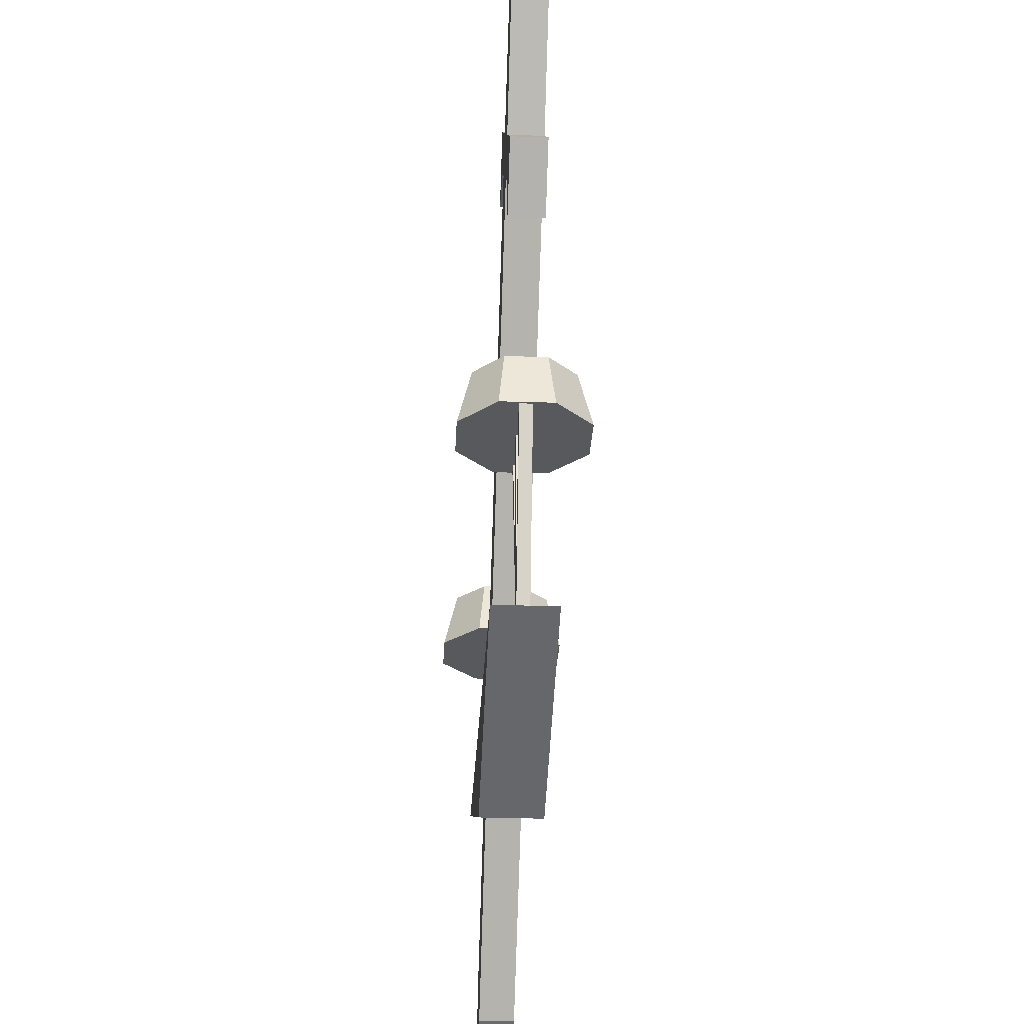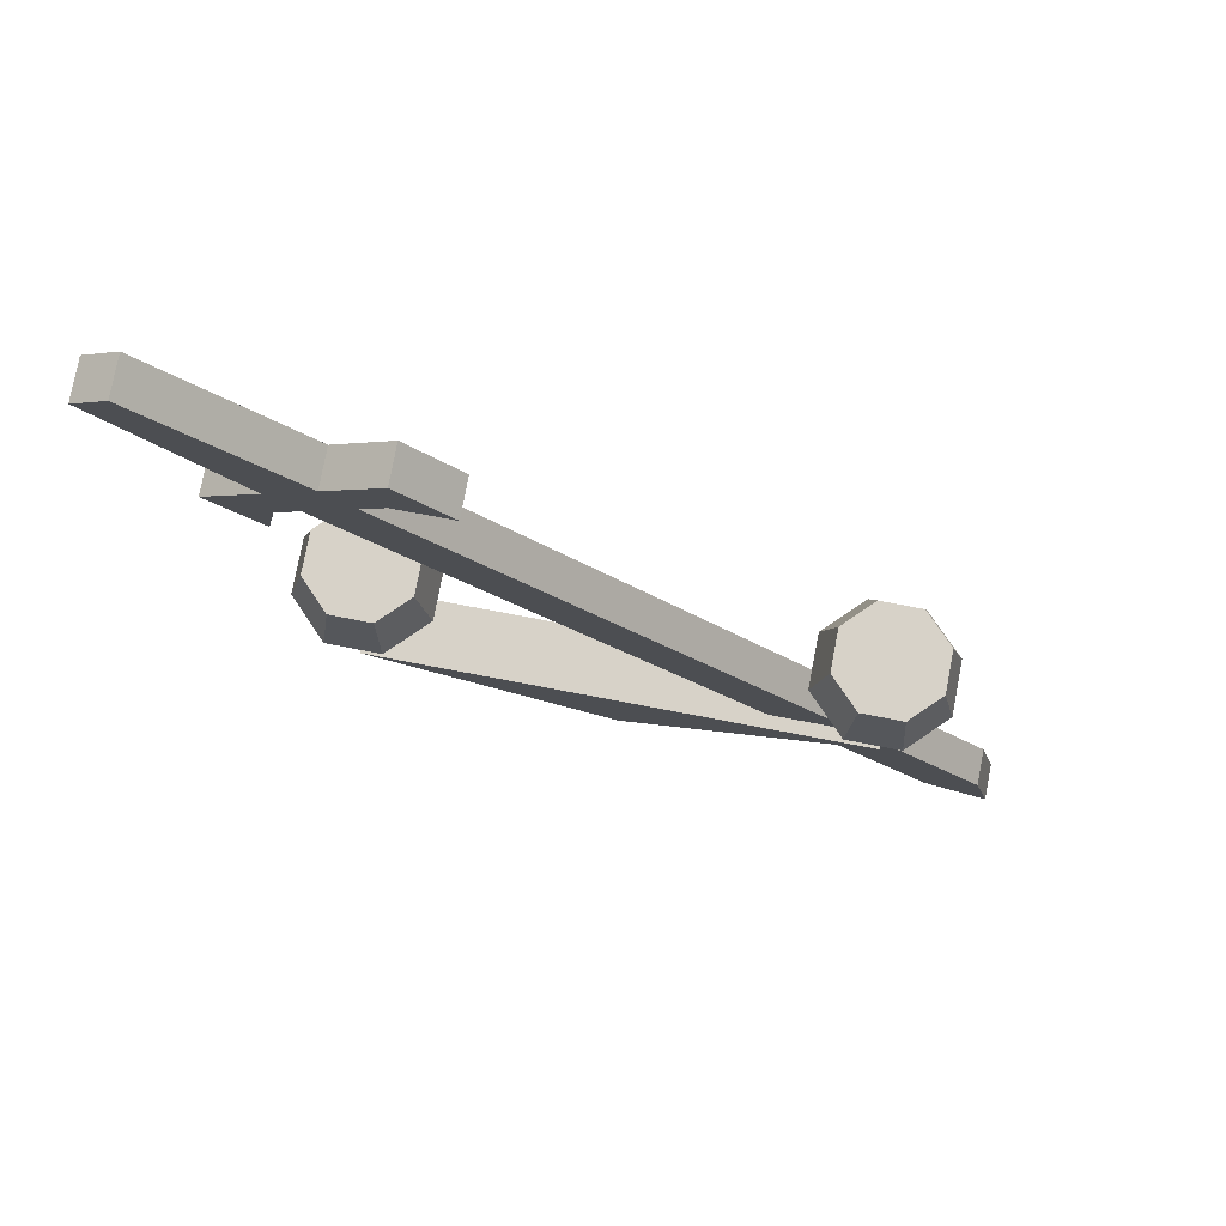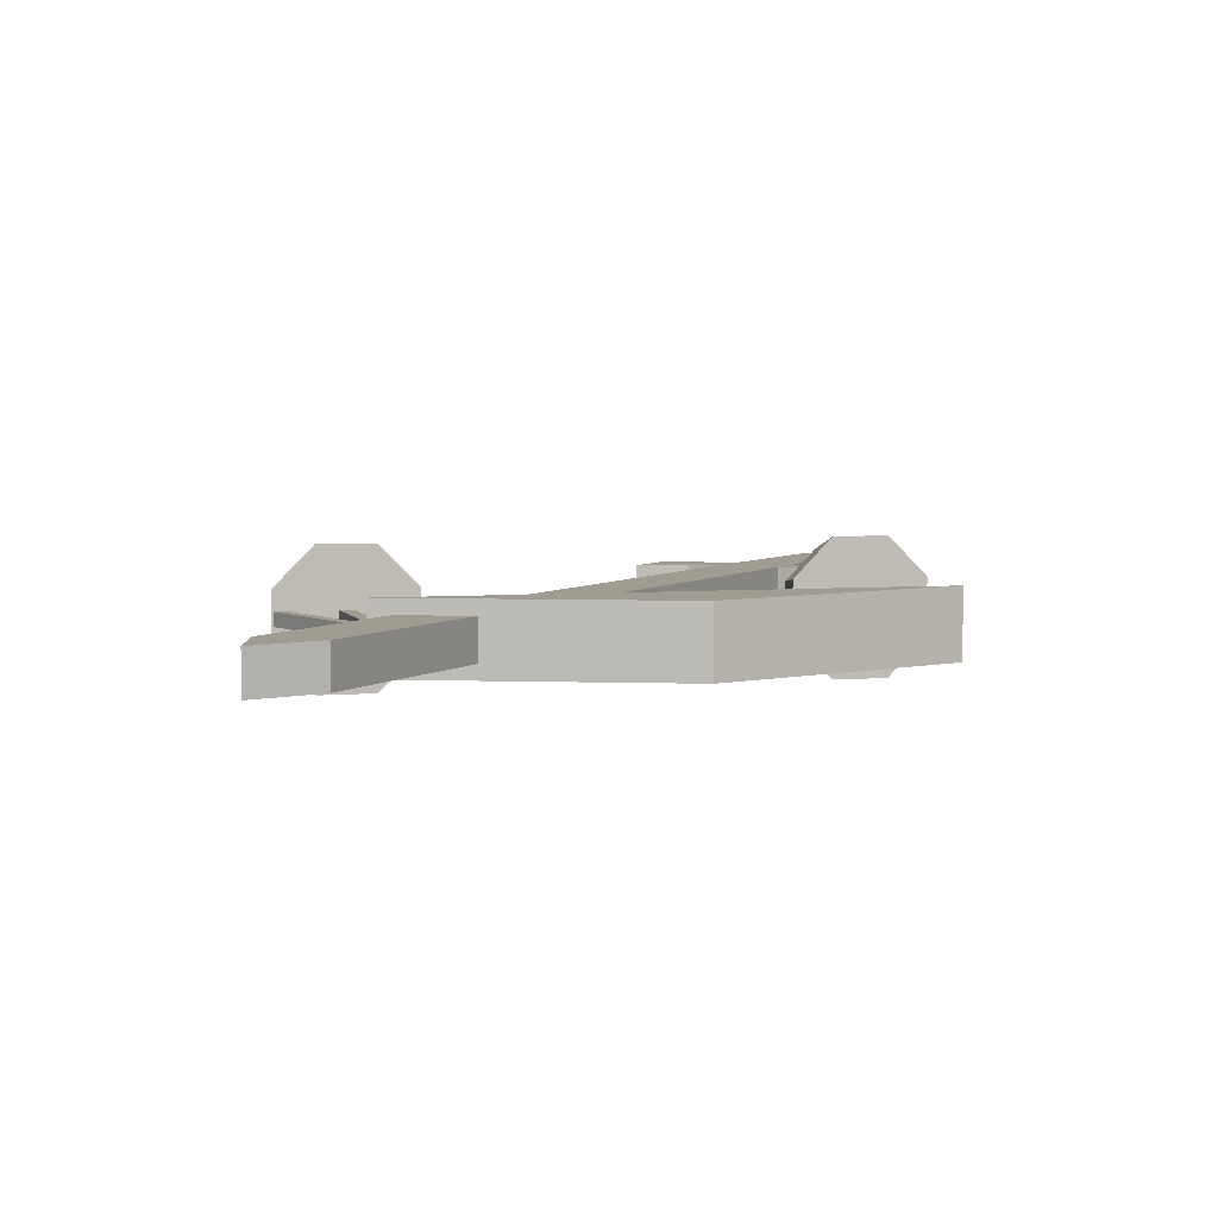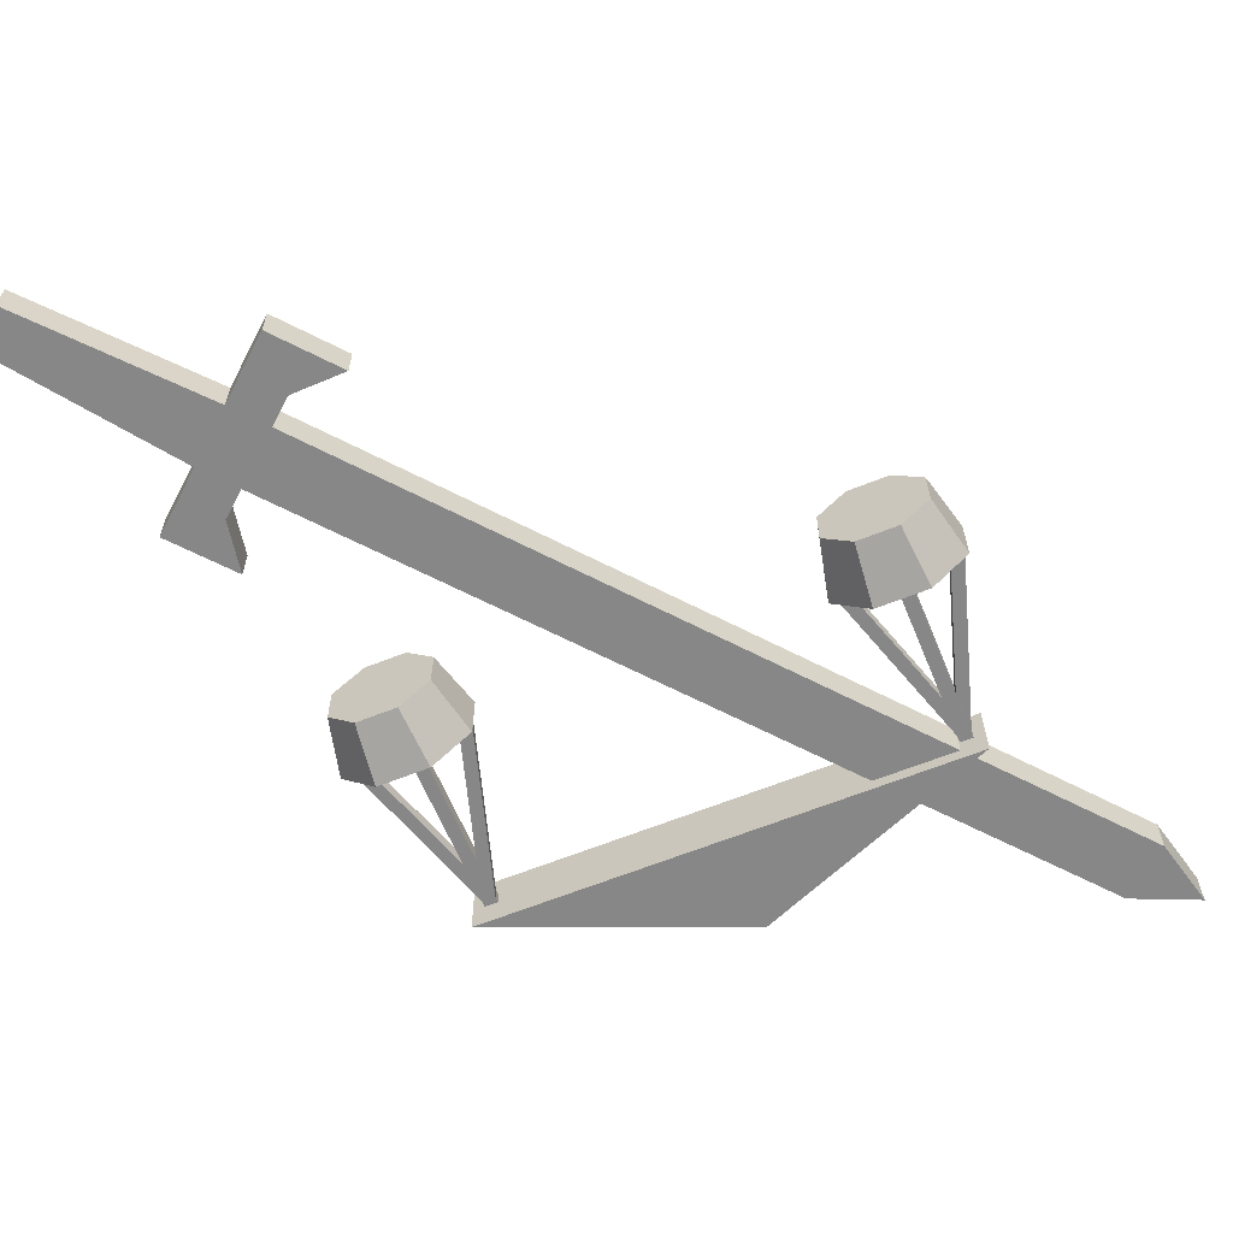
<metadata>
{"format":"obj","ext":"obj","renderer":"f3d","projection":"perspective","resolution":1024,"background":"white","views":[{"elev":-29.6,"azim":-92.9,"up":"+Z"},{"elev":77.4,"azim":10.7,"up":"+Z"},{"elev":4.5,"azim":164.2,"up":"+Y"},{"elev":-62.4,"azim":22.3,"up":"+Y"}]}
</metadata>
<code>
o Sword_Cube.001
v -0.5513 -0.04 0.5362
v -0.5513 0.04 0.5362
v 0.6774 -0.04 -0.9329
v 0.6774 0.04 -0.9329
v -0.4454 -0.04 0.6254
v -0.4454 0.04 0.6254
v 0.7833 -0.04 -0.8437
v 0.7833 0.04 -0.8437
v 0.8204 0.04 -0.9953
v -0.6117 0.04 0.6079
v 0.8204 -0.04 -0.9953
v -0.6117 -0.04 0.6079
v -0.5057 0.04 0.6971
v -0.5057 -0.04 0.6971
v -0.7957 0.04 1.023
v -0.8699 0.04 0.9613
v -0.8699 -0.04 0.9613
v -0.7957 -0.04 1.023
v -0.3915 0.04 0.6708
v -0.3915 -0.04 0.6708
v -0.4519 0.04 0.7424
v -0.4519 -0.04 0.7424
v -0.3206 0.04 0.7305
v -0.3206 -0.04 0.7305
v -0.381 0.04 0.8022
v -0.381 -0.04 0.8022
v -0.605 -0.04 0.491
v -0.605 0.04 0.491
v -0.6654 -0.04 0.5627
v -0.6654 0.04 0.5627
v -0.6732 -0.04 0.4335
v -0.6732 0.04 0.4335
v -0.7336 -0.04 0.5052
v -0.7336 0.04 0.5052
v -0.272 0.04 0.6728
v -0.272 -0.04 0.6728
v -0.6262 -0.04 0.3777
v -0.6262 0.04 0.3777
v 0.6774 -0.04 -0.9329
v 0.6774 -0.04 -0.9329
v 0.6774 -0.04 -0.9329
v -0.5513 -0.04 0.5362
v -0.5513 -0.04 0.5362
v -0.5513 -0.04 0.5362
v -0.5513 -0.04 0.5362
v -0.5513 0.04 0.5362
v -0.5513 0.04 0.5362
v -0.5513 0.04 0.5362
v -0.5513 0.04 0.5362
v 0.6774 0.04 -0.9329
v 0.6774 0.04 -0.9329
v 0.6774 0.04 -0.9329
v 0.7833 -0.04 -0.8437
v 0.7833 -0.04 -0.8437
v 0.7833 -0.04 -0.8437
v 0.7833 0.04 -0.8437
v 0.7833 0.04 -0.8437
v 0.7833 0.04 -0.8437
v -0.4454 -0.04 0.6254
v -0.4454 -0.04 0.6254
v -0.4454 -0.04 0.6254
v -0.4454 -0.04 0.6254
v -0.4454 0.04 0.6254
v -0.4454 0.04 0.6254
v -0.4454 0.04 0.6254
v -0.4454 0.04 0.6254
v -0.6117 -0.04 0.6079
v -0.6117 -0.04 0.6079
v -0.6117 -0.04 0.6079
v -0.6117 -0.04 0.6079
v -0.5057 0.04 0.6971
v -0.5057 0.04 0.6971
v -0.5057 0.04 0.6971
v -0.5057 0.04 0.6971
v -0.6117 0.04 0.6079
v -0.6117 0.04 0.6079
v -0.6117 0.04 0.6079
v -0.6117 0.04 0.6079
v -0.5057 -0.04 0.6971
v -0.5057 -0.04 0.6971
v -0.5057 -0.04 0.6971
v -0.5057 -0.04 0.6971
v 0.8204 0.04 -0.9953
v 0.8204 0.04 -0.9953
v 0.8204 -0.04 -0.9953
v 0.8204 -0.04 -0.9953
v -0.7957 0.04 1.023
v -0.7957 0.04 1.023
v -0.8699 0.04 0.9613
v -0.8699 0.04 0.9613
v -0.8699 -0.04 0.9613
v -0.8699 -0.04 0.9613
v -0.7957 -0.04 1.023
v -0.7957 -0.04 1.023
v -0.3915 0.04 0.6708
v -0.3915 0.04 0.6708
v -0.3915 0.04 0.6708
v -0.3915 0.04 0.6708
v -0.3915 -0.04 0.6708
v -0.3915 -0.04 0.6708
v -0.3915 -0.04 0.6708
v -0.3915 -0.04 0.6708
v -0.4519 0.04 0.7424
v -0.4519 0.04 0.7424
v -0.4519 0.04 0.7424
v -0.4519 -0.04 0.7424
v -0.4519 -0.04 0.7424
v -0.4519 -0.04 0.7424
v -0.3206 0.04 0.7305
v -0.3206 0.04 0.7305
v -0.3206 0.04 0.7305
v -0.3206 -0.04 0.7305
v -0.3206 -0.04 0.7305
v -0.3206 -0.04 0.7305
v -0.381 0.04 0.8022
v -0.381 0.04 0.8022
v -0.381 -0.04 0.8022
v -0.381 -0.04 0.8022
v -0.605 -0.04 0.491
v -0.605 -0.04 0.491
v -0.605 -0.04 0.491
v -0.605 -0.04 0.491
v -0.605 0.04 0.491
v -0.605 0.04 0.491
v -0.605 0.04 0.491
v -0.605 0.04 0.491
v -0.6654 -0.04 0.5627
v -0.6654 -0.04 0.5627
v -0.6654 -0.04 0.5627
v -0.6654 0.04 0.5627
v -0.6654 0.04 0.5627
v -0.6654 0.04 0.5627
v -0.6732 -0.04 0.4335
v -0.6732 -0.04 0.4335
v -0.6732 -0.04 0.4335
v -0.6732 0.04 0.4335
v -0.6732 0.04 0.4335
v -0.6732 0.04 0.4335
v -0.7336 -0.04 0.5052
v -0.7336 -0.04 0.5052
v -0.7336 0.04 0.5052
v -0.7336 0.04 0.5052
v -0.272 0.04 0.6728
v -0.272 0.04 0.6728
v -0.272 -0.04 0.6728
v -0.272 -0.04 0.6728
v -0.6262 -0.04 0.3777
v -0.6262 -0.04 0.3777
v -0.6262 0.04 0.3777
v -0.6262 0.04 0.3777
f 42 46 50 39
f 51 56 83
f 54 57 63 59
f 68 76 130 128
f 40 53 60 43
f 58 4 47 64
f 77 69 92 90
f 41 52 84 86
f 8 55 85 9
f 7 3 11
f 44 61 79 67
f 65 48 75 71
f 82 62 100 107
f 93 87 89 91
f 12 81 94 17
f 80 72 88 18
f 13 10 16 15
f 96 104 116 110
f 73 14 106 103
f 66 74 105 97
f 5 6 95 99
f 112 109 115 117
f 21 108 118 25
f 22 101 113 26
f 111 114 145 143
f 129 132 141 140
f 49 45 119 123
f 1 70 127 120
f 78 2 124 131
f 136 133 139 142
f 126 122 148 149
f 30 125 137 34
f 121 29 33 134
f 24 102 146
f 98 23 144
f 20 19 35 36
f 27 135 147
f 31 138 150 37
f 32 28 38
o TempleTop_Cube.002
v -0.5395 -0.06882 -0.4862
v -0.5395 0.06882 -0.4862
v 0 0.06882 -0.7076
v 0.5395 -0.06882 -0.4862
v 0.5395 0.06882 -0.4862
v 0 -0.06882 -0.7076
v -0.5395 -0.06882 -0.4862
v -0.5395 -0.06882 -0.4862
v -0.5395 0.06882 -0.4862
v -0.5395 0.06882 -0.4862
v 0 0.06882 -0.7076
v 0 0.06882 -0.7076
v 0.5395 -0.06882 -0.4862
v 0.5395 -0.06882 -0.4862
v 0 -0.06882 -0.7076
v 0 -0.06882 -0.7076
v 0.5395 0.06882 -0.4862
v 0.5395 0.06882 -0.4862
f 157 159 161 166
f 165 162 167 163
f 164 168 160 158
f 156 154 151
f 153 152 155
o LeftSide_Cylinder
v -0.5444 0.1082 0.04376
v -0.4424 0.1378 -0.08376
v -0.4549 0.1079 0.04376
v -0.3618 0.0567 -0.08376
v -0.3918 0.04438 0.04376
v -0.3622 -0.05761 -0.08376
v -0.3921 -0.0451 0.04376
v -0.4433 -0.1382 -0.08376
v -0.4556 -0.1082 0.04376
v -0.5576 -0.1378 -0.08376
v -0.5451 -0.1079 0.04376
v -0.6382 -0.0567 -0.08376
v -0.6082 -0.04438 0.04376
v -0.6378 0.05762 -0.08376
v -0.6079 0.0451 0.04376
v -0.5567 0.1382 -0.08376
v -0.5133 -0.01103 -0.02145
v -0.5133 0.01708 -0.02145
v -0.5133 -0.01103 -0.4903
v -0.5133 0.01708 -0.4903
v -0.4852 -0.01103 -0.02145
v -0.4852 0.01708 -0.02145
v -0.4852 -0.01103 -0.4903
v -0.4852 0.01708 -0.4903
v -0.3919 -0.01101 -0.07617
v -0.3919 0.01638 -0.07617
v -0.5116 -0.01101 -0.4664
v -0.5116 0.01638 -0.4664
v -0.3657 -0.01101 -0.0842
v -0.3657 0.01638 -0.0842
v -0.4854 -0.01101 -0.4744
v -0.4854 0.01638 -0.4744
v -0.4864 -0.01101 -0.4661
v -0.4864 0.01638 -0.4661
v -0.6074 -0.01101 -0.07633
v -0.6074 0.01638 -0.07633
v -0.5125 -0.01101 -0.4742
v -0.5125 0.01638 -0.4742
v -0.6335 -0.01101 -0.08445
v -0.6335 0.01638 -0.08445
v -0.5567 0.1382 -0.08376
v -0.5567 0.1382 -0.08376
v -0.4424 0.1378 -0.08376
v -0.4424 0.1378 -0.08376
v -0.4549 0.1079 0.04376
v -0.4549 0.1079 0.04376
v -0.5444 0.1082 0.04376
v -0.5444 0.1082 0.04376
v -0.3618 0.0567 -0.08376
v -0.3618 0.0567 -0.08376
v -0.3918 0.04438 0.04376
v -0.3918 0.04438 0.04376
v -0.3622 -0.05761 -0.08376
v -0.3622 -0.05761 -0.08376
v -0.3921 -0.0451 0.04376
v -0.3921 -0.0451 0.04376
v -0.4433 -0.1382 -0.08376
v -0.4433 -0.1382 -0.08376
v -0.4556 -0.1082 0.04376
v -0.4556 -0.1082 0.04376
v -0.5576 -0.1378 -0.08376
v -0.5576 -0.1378 -0.08376
v -0.5451 -0.1079 0.04376
v -0.5451 -0.1079 0.04376
v -0.6382 -0.0567 -0.08376
v -0.6382 -0.0567 -0.08376
v -0.6082 -0.04438 0.04376
v -0.6082 -0.04438 0.04376
v -0.6378 0.05762 -0.08376
v -0.6378 0.05762 -0.08376
v -0.6079 0.0451 0.04376
v -0.6079 0.0451 0.04376
v -0.5133 -0.01103 -0.4903
v -0.5133 -0.01103 -0.4903
v -0.5133 -0.01103 -0.02145
v -0.5133 -0.01103 -0.02145
v -0.5133 0.01708 -0.02145
v -0.5133 0.01708 -0.02145
v -0.5133 0.01708 -0.4903
v -0.5133 0.01708 -0.4903
v -0.4852 -0.01103 -0.4903
v -0.4852 -0.01103 -0.4903
v -0.4852 0.01708 -0.4903
v -0.4852 0.01708 -0.4903
v -0.4852 -0.01103 -0.02145
v -0.4852 -0.01103 -0.02145
v -0.4852 0.01708 -0.02145
v -0.4852 0.01708 -0.02145
v -0.5116 -0.01101 -0.4664
v -0.5116 -0.01101 -0.4664
v -0.3919 -0.01101 -0.07617
v -0.3919 -0.01101 -0.07617
v -0.3919 0.01638 -0.07617
v -0.3919 0.01638 -0.07617
v -0.5116 0.01638 -0.4664
v -0.5116 0.01638 -0.4664
v -0.4854 -0.01101 -0.4744
v -0.4854 -0.01101 -0.4744
v -0.4854 0.01638 -0.4744
v -0.4854 0.01638 -0.4744
v -0.3657 -0.01101 -0.0842
v -0.3657 -0.01101 -0.0842
v -0.3657 0.01638 -0.0842
v -0.3657 0.01638 -0.0842
v -0.6074 -0.01101 -0.07633
v -0.6074 -0.01101 -0.07633
v -0.4864 -0.01101 -0.4661
v -0.4864 -0.01101 -0.4661
v -0.4864 0.01638 -0.4661
v -0.4864 0.01638 -0.4661
v -0.6074 0.01638 -0.07633
v -0.6074 0.01638 -0.07633
v -0.6335 -0.01101 -0.08445
v -0.6335 -0.01101 -0.08445
v -0.6335 0.01638 -0.08445
v -0.6335 0.01638 -0.08445
v -0.5125 -0.01101 -0.4742
v -0.5125 -0.01101 -0.4742
v -0.5125 0.01638 -0.4742
v -0.5125 0.01638 -0.4742
f 209 215 213 211
f 212 214 219 217
f 218 220 223 221
f 222 224 227 225
f 226 228 231 229
f 230 232 235 233
f 234 236 239 237
f 238 240 216 210
f 171 169 183 181 179 177 175 173
f 184 170 172 174 176 178 180 182
f 243 245 247 241
f 242 248 251 249
f 250 252 255 253
f 254 256 246 244
f 187 191 189 185
f 192 188 186 190
f 259 261 263 257
f 258 264 267 265
f 266 268 271 269
f 270 272 262 260
f 195 199 197 193
f 200 196 194 198
f 275 277 279 273
f 274 280 283 281
f 282 284 287 285
f 286 288 278 276
f 203 207 205 201
f 208 204 202 206
o RightSide_Cylinder.001
v 0.4556 0.1082 0.04376
v 0.5576 0.1378 -0.08376
v 0.5451 0.1079 0.04376
v 0.6382 0.0567 -0.08376
v 0.6082 0.04438 0.04376
v 0.6378 -0.05761 -0.08376
v 0.6079 -0.0451 0.04376
v 0.5567 -0.1382 -0.08376
v 0.5444 -0.1082 0.04376
v 0.4424 -0.1378 -0.08376
v 0.4549 -0.1079 0.04376
v 0.3618 -0.0567 -0.08376
v 0.3918 -0.04438 0.04376
v 0.3622 0.05762 -0.08376
v 0.3921 0.0451 0.04376
v 0.4433 0.1382 -0.08376
v 0.4867 -0.01103 -0.02145
v 0.4867 0.01708 -0.02145
v 0.4867 -0.01103 -0.4903
v 0.4867 0.01708 -0.4903
v 0.5148 -0.01103 -0.02145
v 0.5148 0.01708 -0.02145
v 0.5148 -0.01103 -0.4903
v 0.5148 0.01708 -0.4903
v 0.6081 -0.01101 -0.07617
v 0.6081 0.01638 -0.07617
v 0.4884 -0.01101 -0.4664
v 0.4884 0.01638 -0.4664
v 0.6343 -0.01101 -0.0842
v 0.6343 0.01638 -0.0842
v 0.5146 -0.01101 -0.4744
v 0.5146 0.01638 -0.4744
v 0.5137 -0.01101 -0.4661
v 0.5137 0.01638 -0.4661
v 0.3926 -0.01101 -0.07633
v 0.3926 0.01638 -0.07633
v 0.4875 -0.01101 -0.4742
v 0.4875 0.01638 -0.4742
v 0.3665 -0.01101 -0.08445
v 0.3665 0.01638 -0.08445
v 0.4433 0.1382 -0.08376
v 0.4433 0.1382 -0.08376
v 0.5576 0.1378 -0.08376
v 0.5576 0.1378 -0.08376
v 0.5451 0.1079 0.04376
v 0.5451 0.1079 0.04376
v 0.4556 0.1082 0.04376
v 0.4556 0.1082 0.04376
v 0.6382 0.0567 -0.08376
v 0.6382 0.0567 -0.08376
v 0.6082 0.04438 0.04376
v 0.6082 0.04438 0.04376
v 0.6378 -0.05761 -0.08376
v 0.6378 -0.05761 -0.08376
v 0.6079 -0.0451 0.04376
v 0.6079 -0.0451 0.04376
v 0.5567 -0.1382 -0.08376
v 0.5567 -0.1382 -0.08376
v 0.5444 -0.1082 0.04376
v 0.5444 -0.1082 0.04376
v 0.4424 -0.1378 -0.08376
v 0.4424 -0.1378 -0.08376
v 0.4549 -0.1079 0.04376
v 0.4549 -0.1079 0.04376
v 0.3618 -0.0567 -0.08376
v 0.3618 -0.0567 -0.08376
v 0.3918 -0.04438 0.04376
v 0.3918 -0.04438 0.04376
v 0.3622 0.05762 -0.08376
v 0.3622 0.05762 -0.08376
v 0.3921 0.0451 0.04376
v 0.3921 0.0451 0.04376
v 0.4867 -0.01103 -0.4903
v 0.4867 -0.01103 -0.4903
v 0.4867 -0.01103 -0.02145
v 0.4867 -0.01103 -0.02145
v 0.4867 0.01708 -0.02145
v 0.4867 0.01708 -0.02145
v 0.4867 0.01708 -0.4903
v 0.4867 0.01708 -0.4903
v 0.5148 -0.01103 -0.4903
v 0.5148 -0.01103 -0.4903
v 0.5148 0.01708 -0.4903
v 0.5148 0.01708 -0.4903
v 0.5148 -0.01103 -0.02145
v 0.5148 -0.01103 -0.02145
v 0.5148 0.01708 -0.02145
v 0.5148 0.01708 -0.02145
v 0.4884 -0.01101 -0.4664
v 0.4884 -0.01101 -0.4664
v 0.6081 -0.01101 -0.07617
v 0.6081 -0.01101 -0.07617
v 0.6081 0.01638 -0.07617
v 0.6081 0.01638 -0.07617
v 0.4884 0.01638 -0.4664
v 0.4884 0.01638 -0.4664
v 0.5146 -0.01101 -0.4744
v 0.5146 -0.01101 -0.4744
v 0.5146 0.01638 -0.4744
v 0.5146 0.01638 -0.4744
v 0.6343 -0.01101 -0.0842
v 0.6343 -0.01101 -0.0842
v 0.6343 0.01638 -0.0842
v 0.6343 0.01638 -0.0842
v 0.3926 -0.01101 -0.07633
v 0.3926 -0.01101 -0.07633
v 0.5137 -0.01101 -0.4661
v 0.5137 -0.01101 -0.4661
v 0.5137 0.01638 -0.4661
v 0.5137 0.01638 -0.4661
v 0.3926 0.01638 -0.07633
v 0.3926 0.01638 -0.07633
v 0.3665 -0.01101 -0.08445
v 0.3665 -0.01101 -0.08445
v 0.3665 0.01638 -0.08445
v 0.3665 0.01638 -0.08445
v 0.4875 -0.01101 -0.4742
v 0.4875 -0.01101 -0.4742
v 0.4875 0.01638 -0.4742
v 0.4875 0.01638 -0.4742
f 329 335 333 331
f 332 334 339 337
f 338 340 343 341
f 342 344 347 345
f 346 348 351 349
f 350 352 355 353
f 354 356 359 357
f 358 360 336 330
f 291 289 303 301 299 297 295 293
f 304 290 292 294 296 298 300 302
f 363 365 367 361
f 362 368 371 369
f 370 372 375 373
f 374 376 366 364
f 307 311 309 305
f 312 308 306 310
f 379 381 383 377
f 378 384 387 385
f 386 388 391 389
f 390 392 382 380
f 315 319 317 313
f 320 316 314 318
f 395 397 399 393
f 394 400 403 401
f 402 404 407 405
f 406 408 398 396
f 323 327 325 321
f 328 324 322 326

</code>
